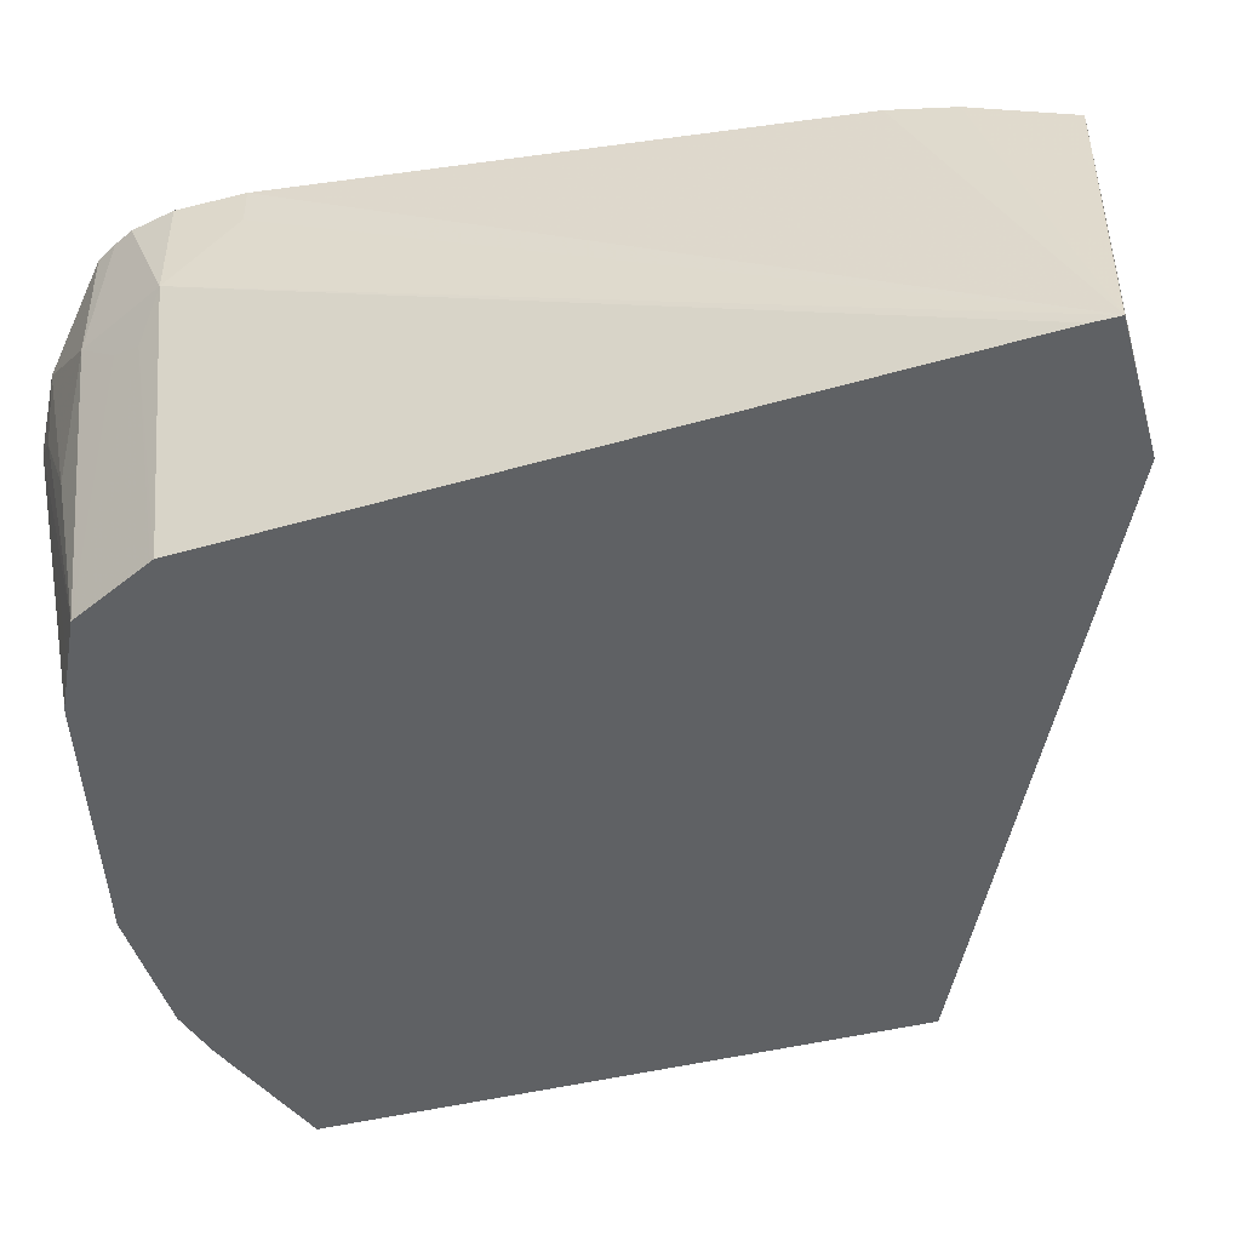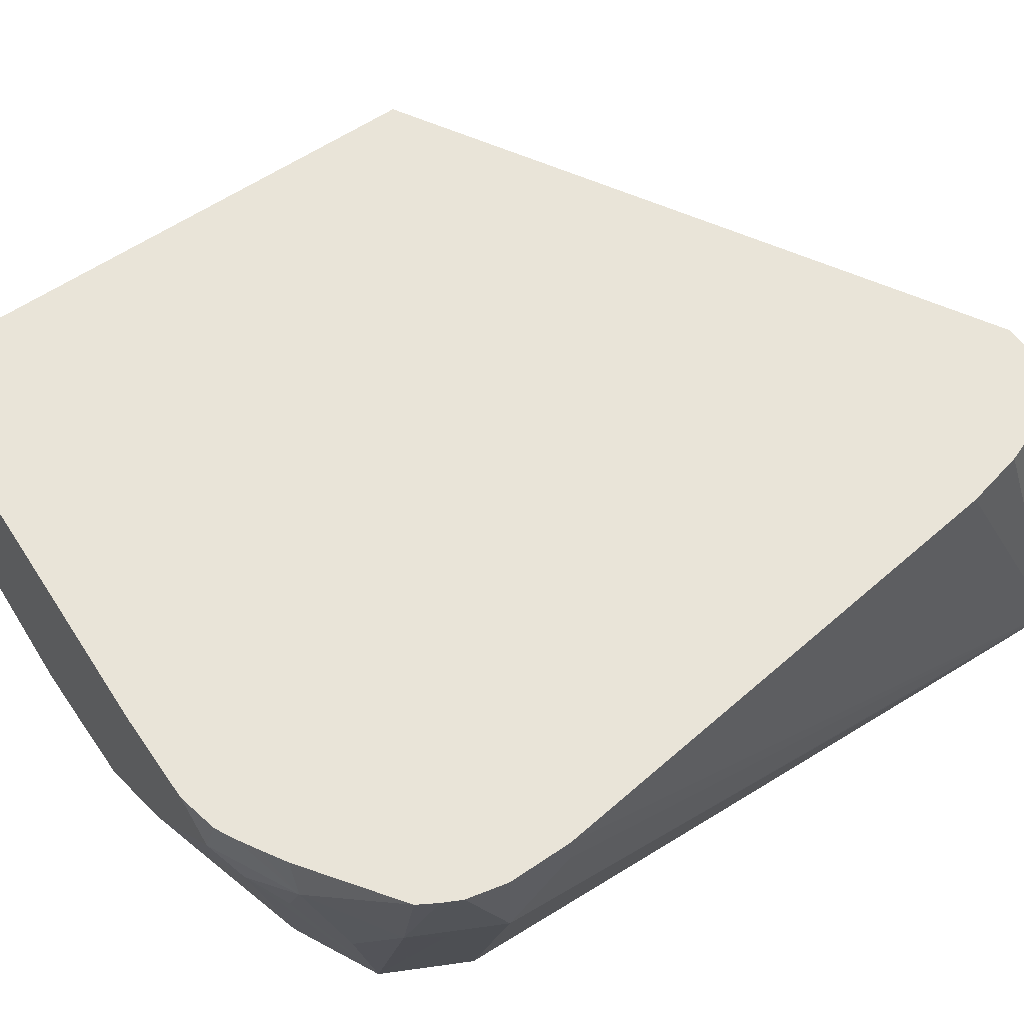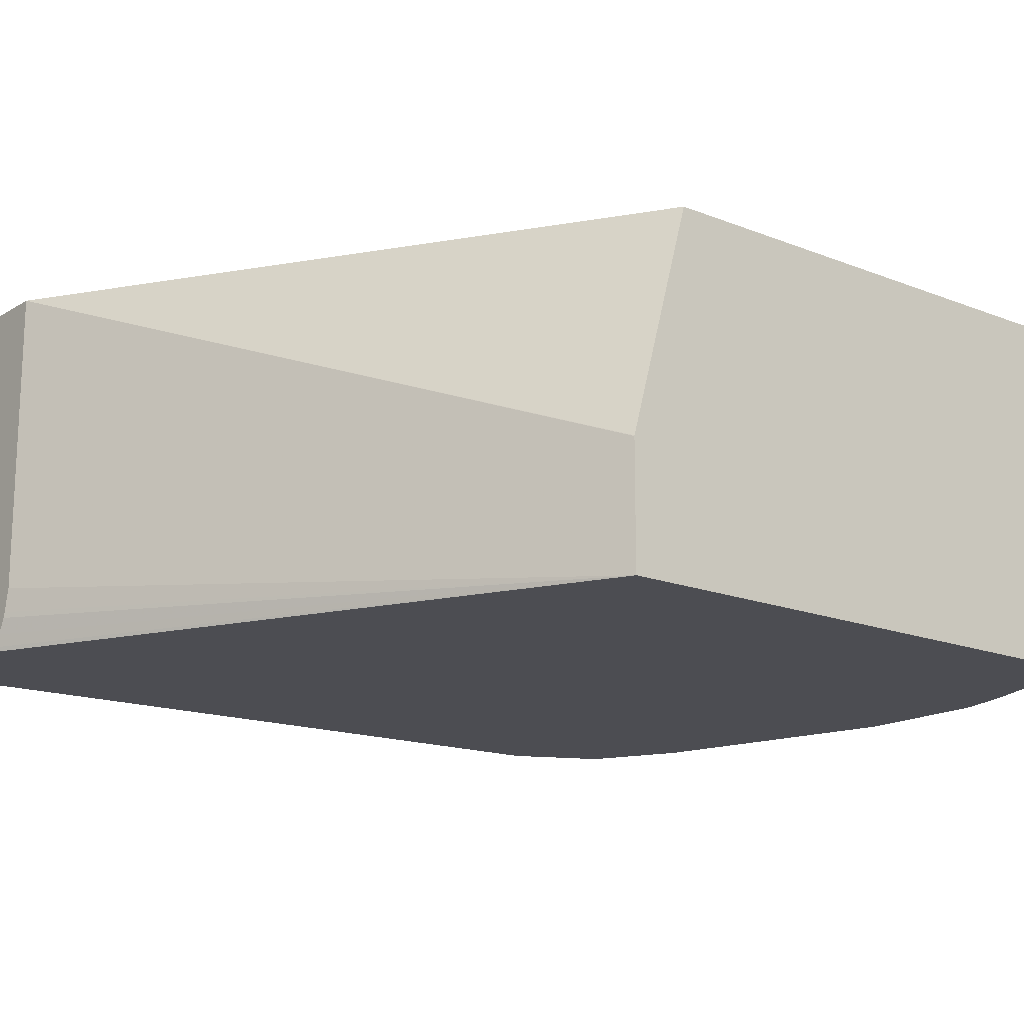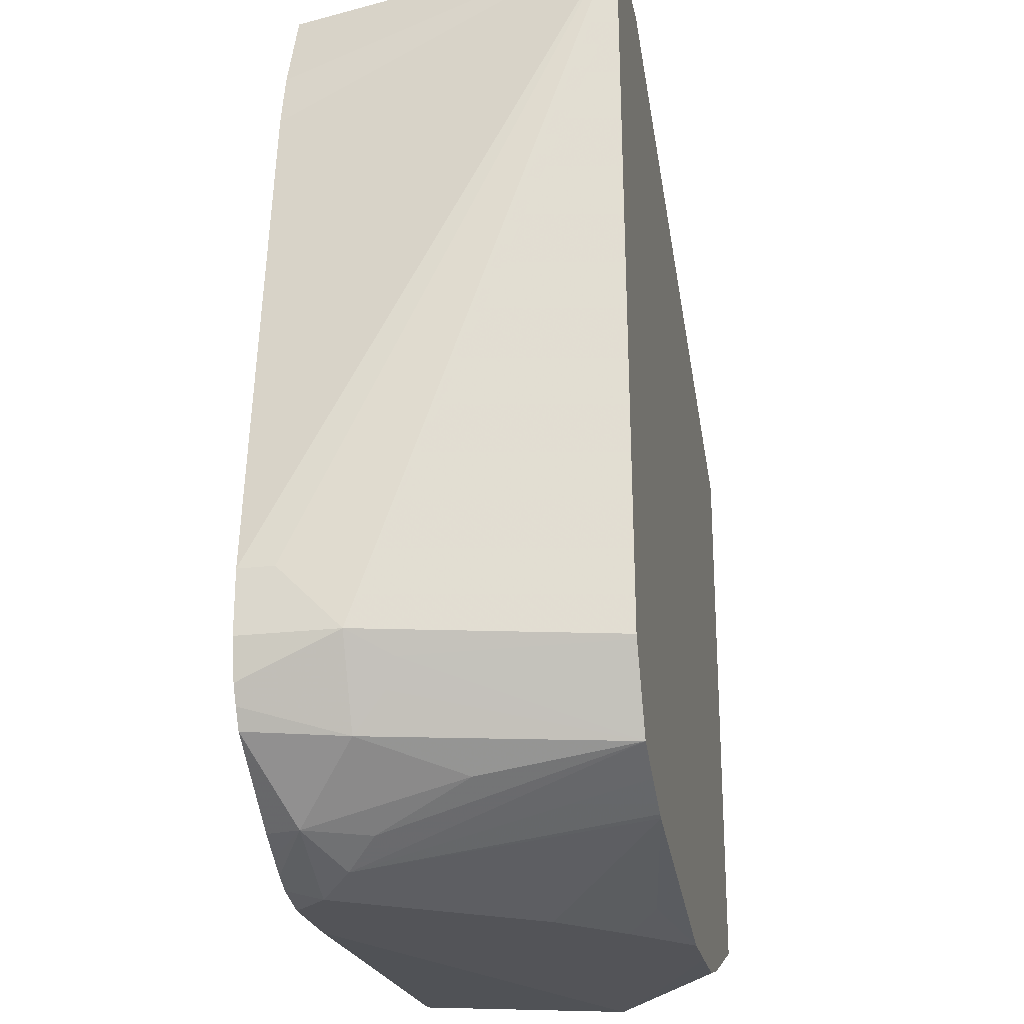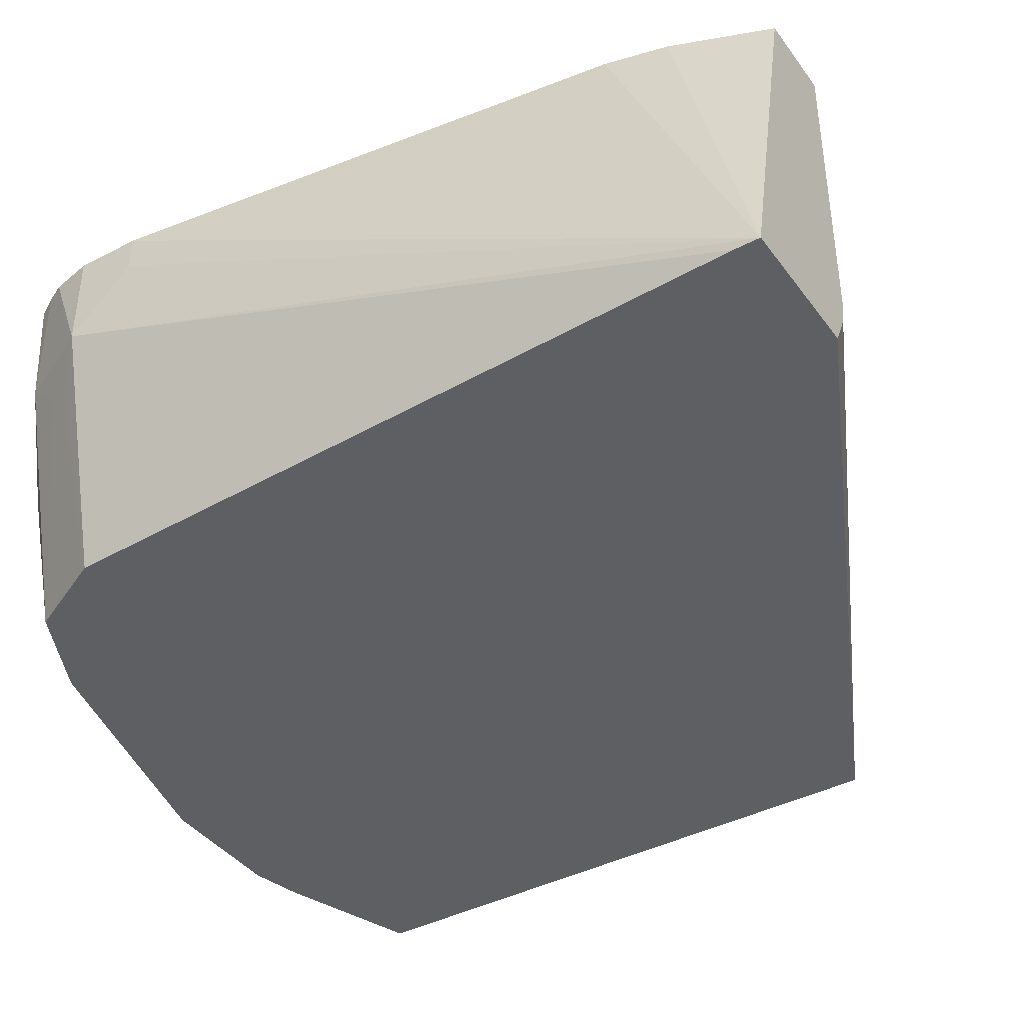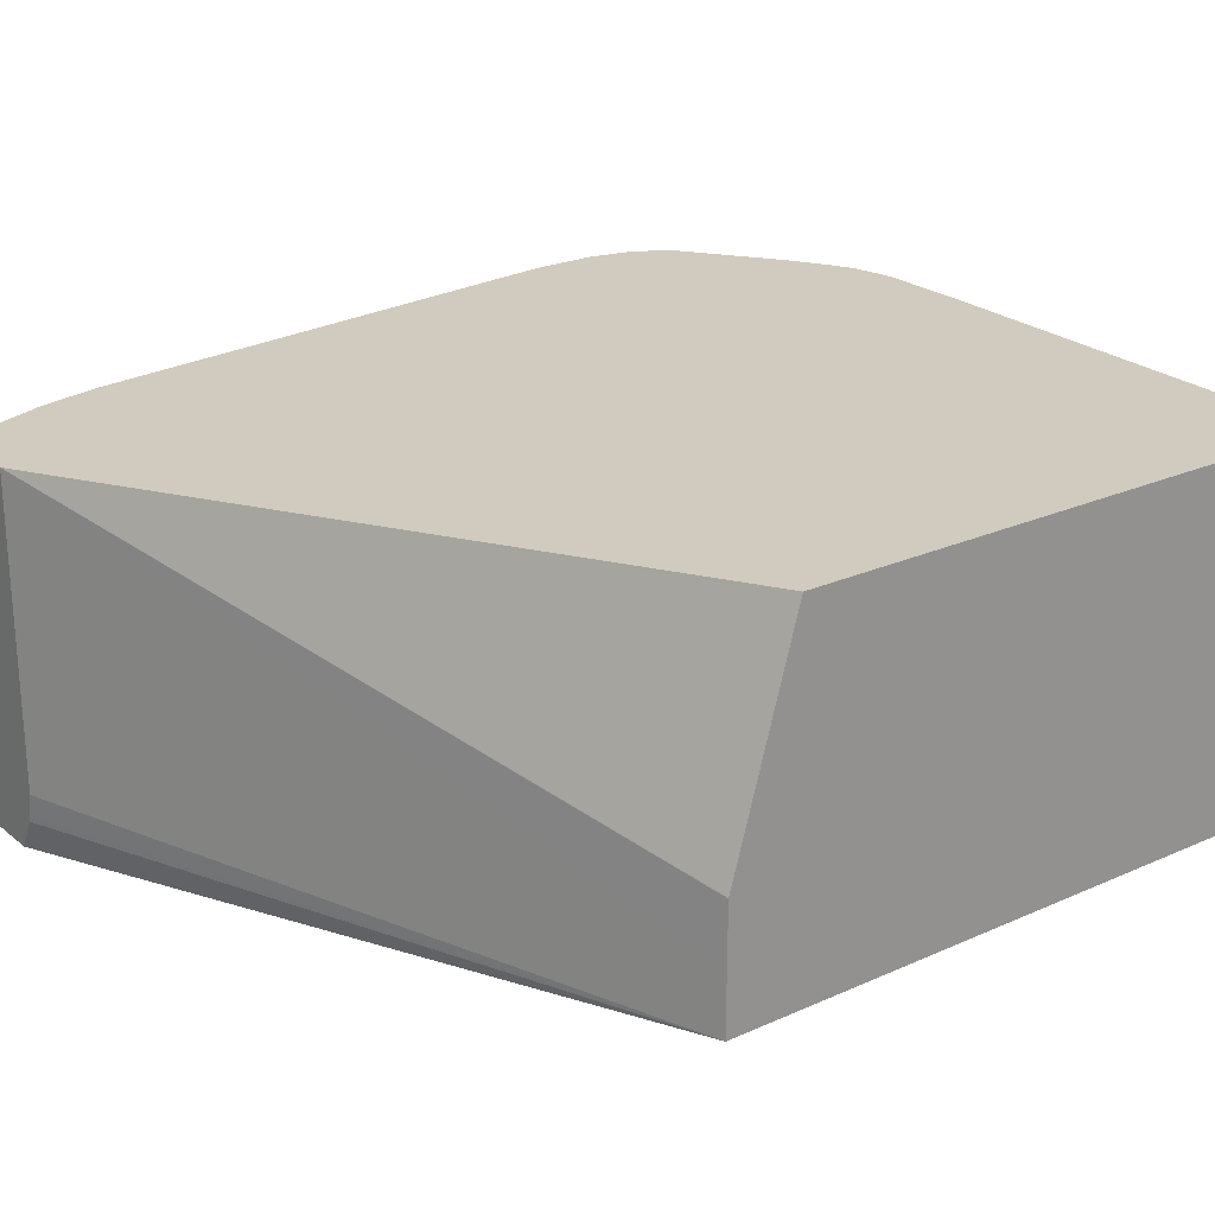
<metadata>
{"format":"obj","ext":"obj","renderer":"f3d","projection":"perspective","resolution":1024,"background":"white","views":[{"elev":-45.8,"azim":106.0,"up":"+Z"},{"elev":59.9,"azim":55.3,"up":"+Z"},{"elev":-16.3,"azim":-129.2,"up":"+Z"},{"elev":-23.5,"azim":101.2,"up":"+Y"},{"elev":-40.5,"azim":122.7,"up":"+Z"},{"elev":23.4,"azim":-127.1,"up":"+Z"}]}
</metadata>
<code>
v 0.3292 -0.2674 0.1646
v 0.3292 -0.2674 0.1762
v 0.3292 -0.288 0.144
v 0.3179 -0.0538 0.06362
v 0.3292 -0.288 0.1762
v 0.3086 -0.1029 0.1762
v 0.3262 -0.3011 0.1762
v 0.3154 -0.3154 0.144
v 0.3189 -0.3035 0.1337
v 0.3223 -0.2949 0.1303
v 0.3086 -0.288 0.06362
v 0.3179 -0.06174 0.06362
v 0.2744 -0.0538 0.06362
v 0.2929 -0.0538 0.1762
v 0.3042 -0.08376 0.1762
v 0.3233 -0.3071 0.1762
v 0.2983 -0.324 0.1132
v 0.2949 -0.3154 0.06362
v 0.3196 -0.3134 0.1762
v 0.2949 -0.336 0.1646
v 0.308 -0.2893 0.06362
v 0.2737 -0.0538 0.06495
v 0.08212 -0.144 0.06362
v 0.2674 -0.0538 0.1762
v 0.288 -0.3369 0.144
v 0.2777 -0.3446 0.1543
v 0.2811 -0.3223 0.06362
v 0.2895 -0.335 0.1762
v 0.2811 -0.3401 0.1762
v 0.2748 -0.3438 0.1762
v 0.2689 -0.3468 0.1762
v 0.2674 -0.3497 0.1646
v 0.2718 -0.0538 0.06863
v 0.08212 -0.144 0.0823
v 0.2674 -0.0538 0.0823
v 0.269 -0.0538 0.07512
v 0.2694 -0.0538 0.0734
v 0.08212 -0.3301 0.06362
v 0.08212 -0.1441 0.1029
v 0.08212 -0.1441 0.1031
v 0.08212 -0.1646 0.1762
v 0.2263 -0.3497 0.1029
v 0.2366 -0.3446 0.09259
v 0.2655 -0.3299 0.06362
v 0.2674 -0.3292 0.06362
v 0.2558 -0.3497 0.1762
v 0.1261 -0.3455 0.06362
v 0.08212 -0.3302 0.06373
v 0.08212 -0.3453 0.1762
v 0.2057 -0.3497 0.0823
v 0.216 -0.3446 0.07202
v 0.1852 -0.3497 0.06362
v 0.2263 -0.3497 0.1762
v 0.1423 -0.3497 0.06362
v 0.08212 -0.3497 0.1029
v 0.1646 -0.3497 0.06362
v 0.1234 -0.3497 0.0823
f 23 34 24
f 23 24 35
f 23 35 36
f 23 36 37
f 23 55 49
f 23 38 48
f 23 48 55
f 23 49 41
f 22 23 33
f 23 41 40
f 23 37 33
f 20 26 25
f 17 25 18
f 20 31 32
f 20 30 31
f 20 29 30
f 20 28 29
f 19 28 20
f 18 26 27
f 18 25 26
f 17 20 25
f 13 23 22
f 10 18 21
f 23 40 39
f 20 32 26
f 23 39 34
f 44 51 52
f 24 39 40
f 10 21 11
f 54 56 57
f 50 52 51
f 49 55 53
f 47 55 48
f 47 54 55
f 43 51 44
f 42 51 43
f 42 50 51
f 38 47 48
f 32 50 42
f 24 34 39
f 32 52 50
f 32 57 56
f 54 57 55
f 32 53 55
f 32 46 53
f 31 46 32
f 26 45 27
f 26 44 45
f 26 43 44
f 26 42 43
f 26 32 42
f 24 40 41
f 32 56 52
f 9 18 10
f 32 55 57
f 8 19 20
f 3 9 10
f 3 8 9
f 3 7 8
f 3 5 7
f 2 7 5
f 2 16 7
f 2 19 16
f 2 28 19
f 2 29 28
f 2 30 29
f 2 46 31
f 3 10 11
f 2 53 46
f 2 41 49
f 2 24 41
f 2 14 24
f 2 15 14
f 2 6 15
f 2 4 6
f 1 4 2
f 1 3 4
f 1 5 3
f 1 2 5
f 8 20 17
f 2 49 53
f 3 11 12
f 2 31 30
f 4 12 11
f 3 12 4
f 8 18 9
f 8 17 18
f 7 16 8
f 4 15 6
f 4 14 15
f 4 24 14
f 4 35 24
f 4 36 35
f 4 37 36
f 4 33 37
f 4 22 33
f 4 13 22
f 8 16 19
f 4 27 45
f 4 38 23
f 4 47 38
f 4 54 47
f 4 56 54
f 4 52 56
f 4 44 52
f 4 45 44
f 4 23 13
f 4 18 27
f 4 21 18
f 4 11 21

</code>
